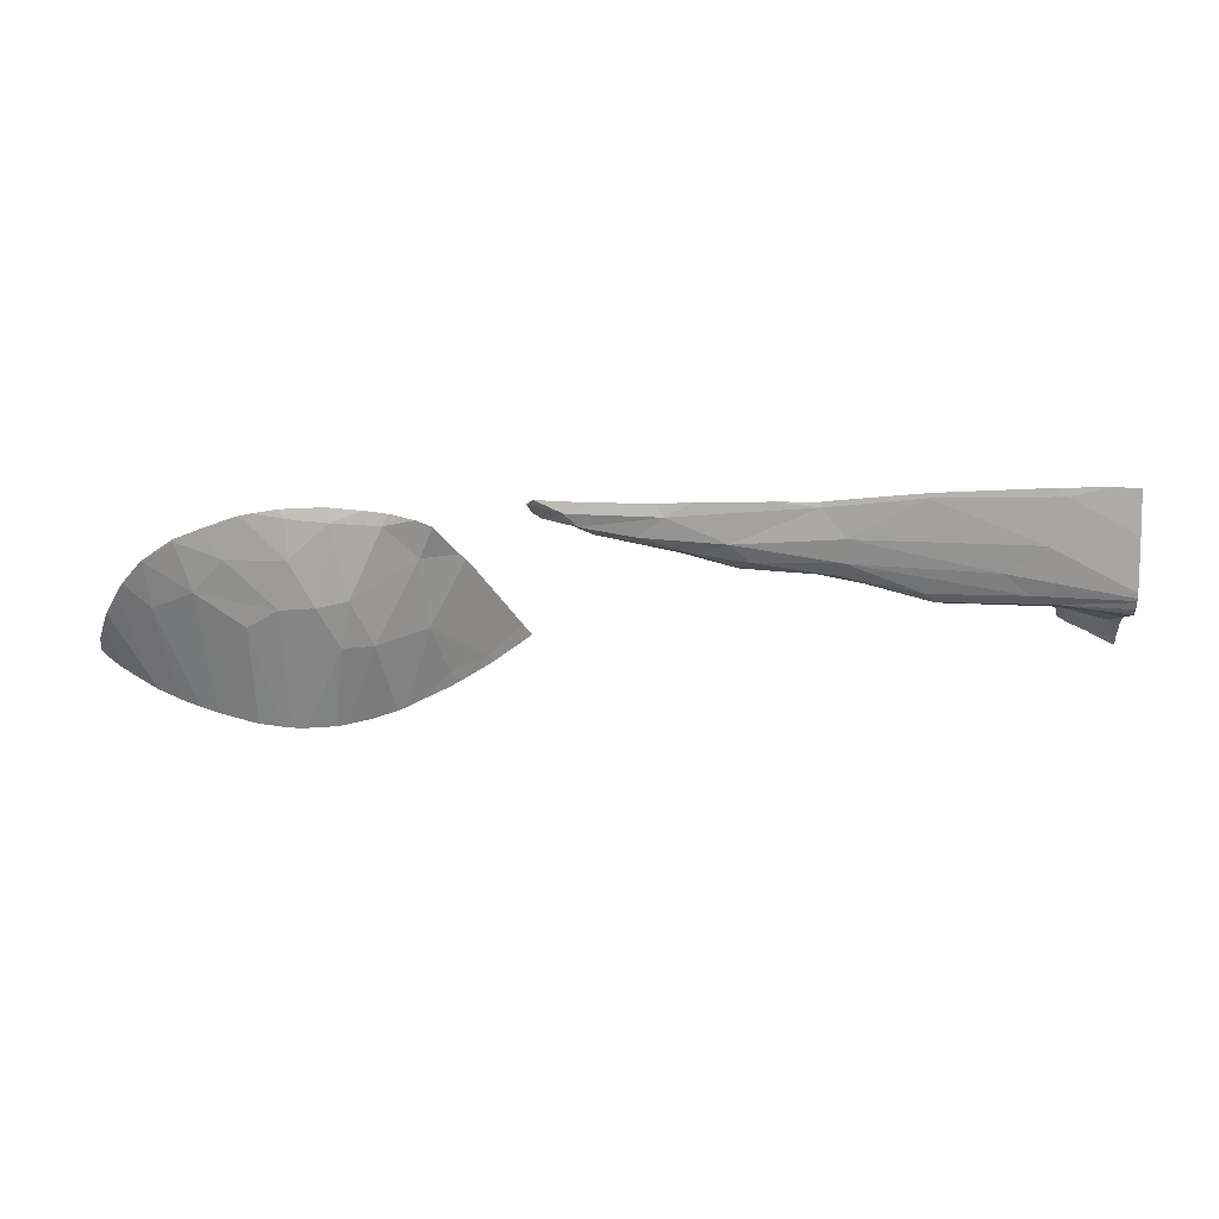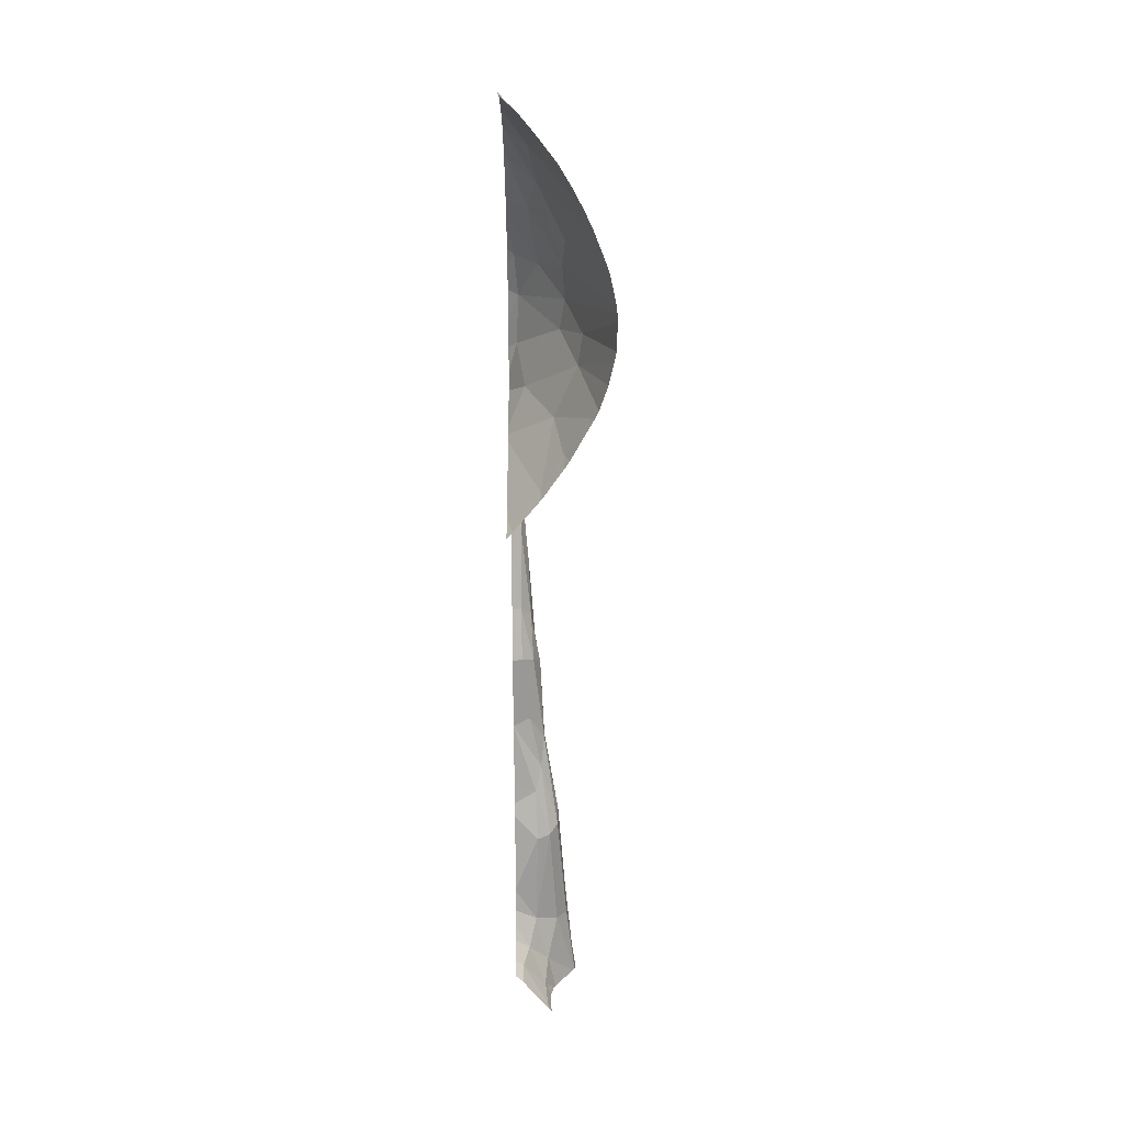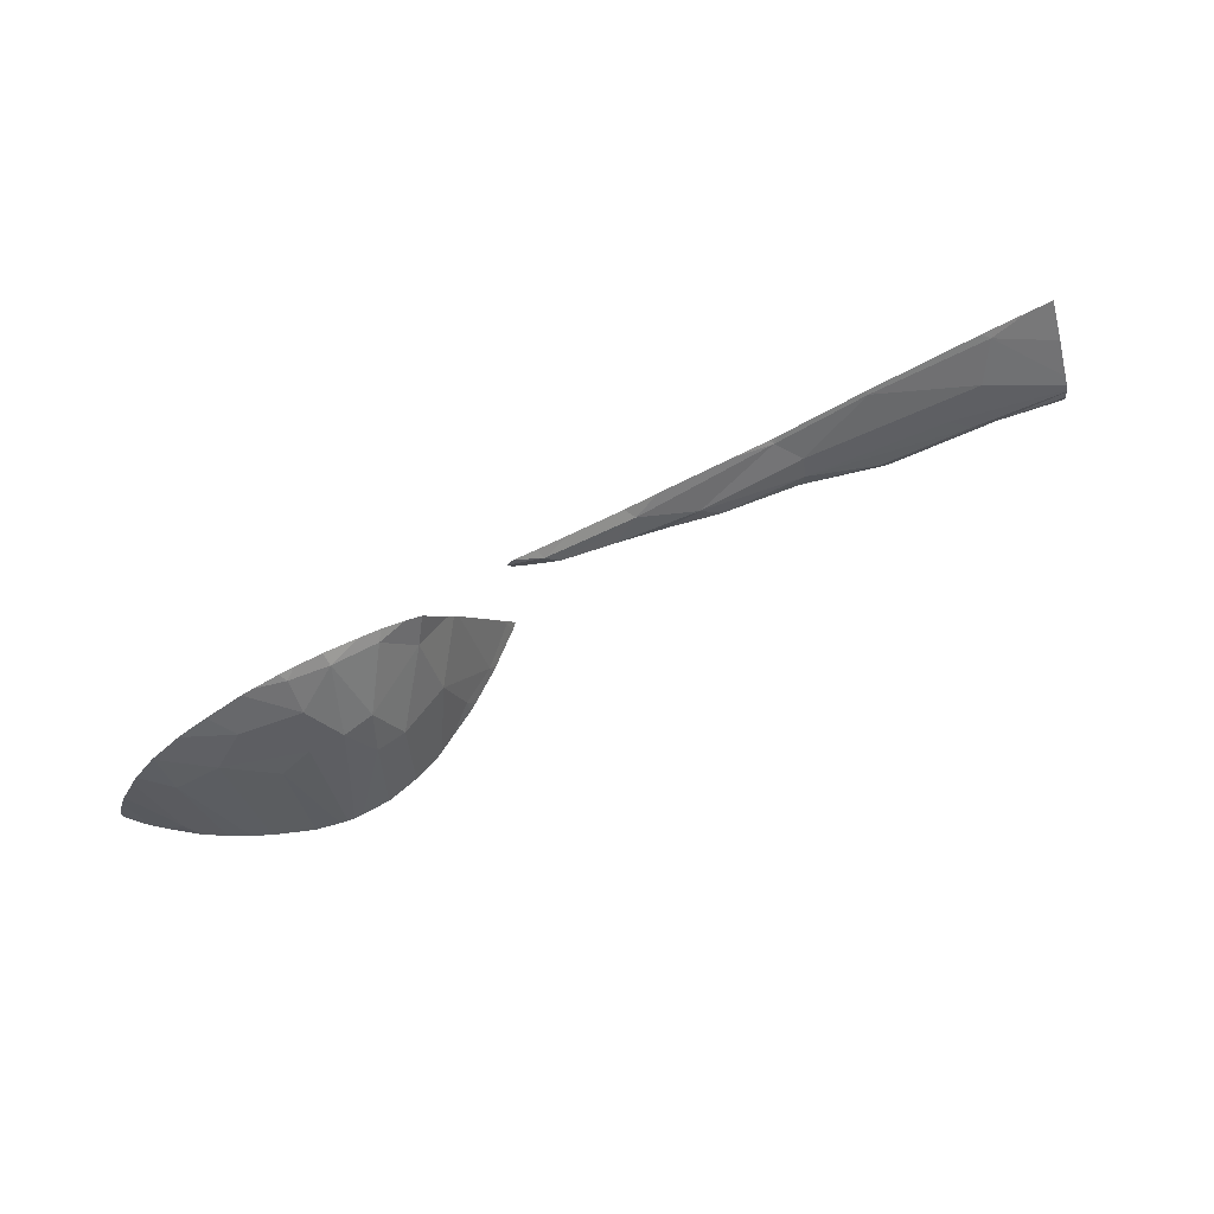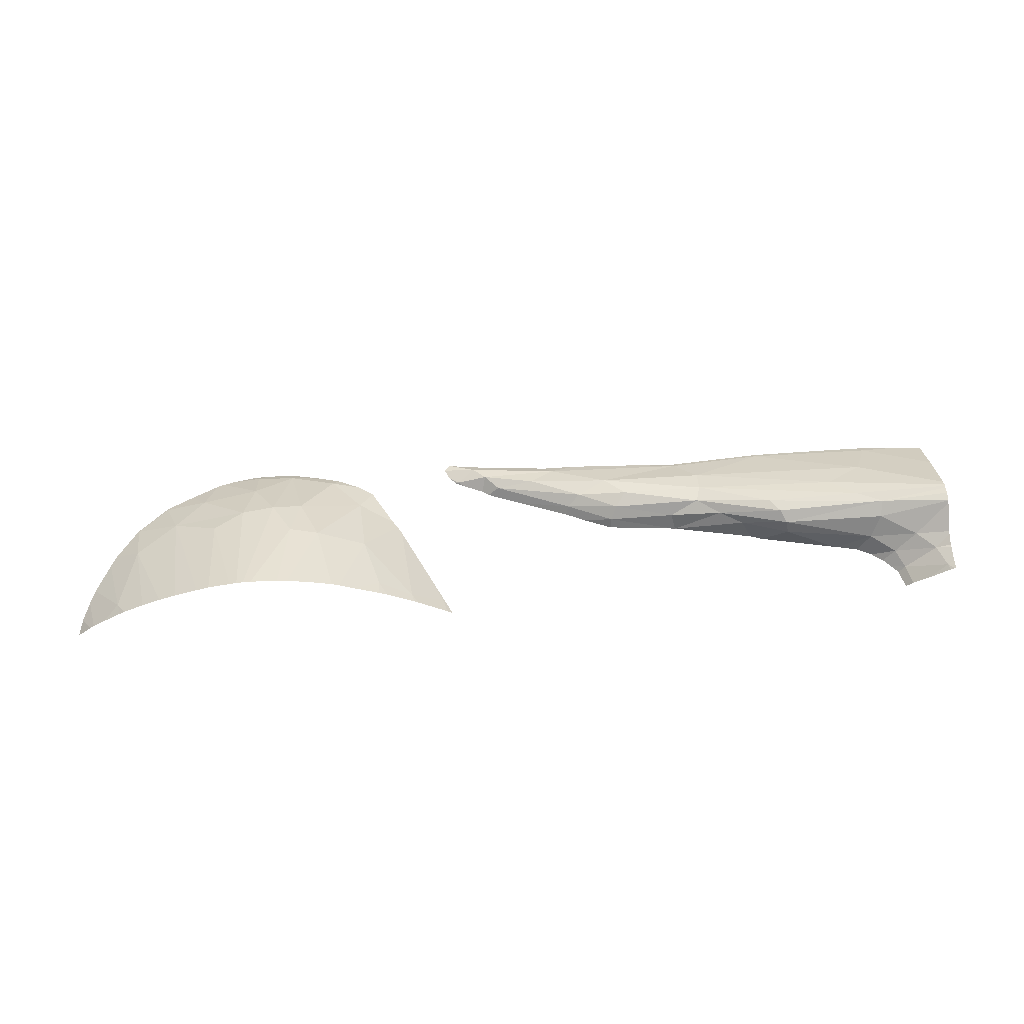
<metadata>
{"format":"obj","ext":"obj","renderer":"f3d","projection":"perspective","resolution":1024,"background":"white","views":[{"elev":50.5,"azim":-2.6,"up":"+Y"},{"elev":-63.5,"azim":-89.6,"up":"+Y"},{"elev":73.9,"azim":-27.2,"up":"+Y"},{"elev":60.2,"azim":-3.8,"up":"+Z"}]}
</metadata>
<code>
v -87.75 486.7 399
v -117.5 490.6 391.8
v -84.44 486.7 397.2
v -103 496 397.4
v -82.76 497.2 391.8
v -81.59 486.7 395.2
v -115.1 486.7 394.9
v -118.1 488.5 391.8
v -78.13 486.7 392.3
v -102.9 486.7 401.2
v -112.6 486.7 396.7
v -81.8 487.6 395
v -116.9 486.7 393.4
v -116.4 486.7 393.8
v -85.21 488.2 397.1
v -110.4 486.7 398
v -81.14 486.7 394.8
v -108.4 486.7 399
v -85.28 486.7 397.7
v -89.34 486.7 399.9
v -107.7 498.1 394.8
v -90.07 486.7 400.3
v -78.46 488.2 391.9
v -113.6 488.2 395.7
v -96.64 498.3 397.3
v -99.93 486.7 401.8
v -118.4 486.7 391.8
v -79.67 491 391.8
v -91.67 494.1 398.5
v -100.7 486.7 401.7
v -106.7 486.7 399.8
v -86.75 493.6 396.2
v -98.46 486.7 401.9
v -83.2 498 391.8
v -99.25 486.7 401.9
v -100 497.9 397.1
v -92.54 486.7 401.1
v -94.67 486.7 401.6
v -95.69 486.7 401.8
v -104.2 486.7 400.7
v -113.1 486.7 396.3
v -112 495.3 394
v -94.58 494.5 398.9
v -117.5 490.6 391.8
v -101.8 505.1 391.8
v -87.27 500.1 393.4
v -109.2 502.1 391.8
v -102.9 504.9 391.8
v -104.8 501.4 393.8
v -103 496 397.4
v -115.4 495.1 391.8
v -97.88 505.6 391.8
v -115.1 486.7 394.9
v -76.91 505.7 391.8
v -112.4 499.2 391.9
v -102.9 486.7 401.2
v -106.5 503.4 391.8
v -72.97 503.2 393
v -99.33 505.5 391.8
v -112.6 486.7 396.7
v -103.6 504.6 391.8
v -116.4 486.7 393.8
v -110.4 486.7 398
v -108.4 486.7 399
v -74.62 505.3 391.8
v -89.34 486.7 399.9
v -107.7 498.1 394.8
v -75.99 503.3 392
v -90.07 486.7 400.3
v -113.6 488.2 395.7
v -74.26 504.5 392.5
v -96.64 498.3 397.3
v -112.7 499 391.8
v -99.93 486.7 401.8
v -91.89 505 391.8
v -93.63 498.5 396.8
v -112.4 499.3 391.8
v -75.5 502.9 391.8
v -91.67 494.1 398.5
v -100.7 486.7 401.7
v -106.7 486.7 399.8
v -114.7 496.2 391.8
v -86.75 493.6 396.2
v -77.04 504 391.8
v -94.98 504.6 392.8
v -109.3 501.9 391.8
v -95.18 505.6 391.8
v -83.2 498 391.8
v -83.74 498.7 391.8
v -116.9 492 391.8
v -90.37 503.7 392.6
v -100 497.9 397.1
v -85.95 502.5 391.8
v -77.51 505.1 391.8
v -76.3 503.3 391.8
v -94.67 486.7 401.6
v -95.69 486.7 401.8
v -104.2 486.7 400.7
v -87.47 503.5 391.8
v -112 495.3 394
v -98.85 505 392.5
v -89.74 504.4 391.8
v -94.58 494.5 398.9
v -109.2 501.9 391.9
v -98.9 502 394.8
v -78.29 488.2 391.8
v -79.67 491 391.8
v -77.52 486.7 391.8
v -78.13 486.7 392.3
v -78.46 488.2 391.9
v -26.94 488.8 392.5
v -22.26 487.7 395.3
v -22.39 486.7 395.5
v -29.53 493.4 396
v -26.41 486.7 392.5
v -43.51 494.1 391.8
v -28.33 489.3 391.8
v -22.26 489.7 395.4
v -22.26 493.7 397.7
v -22.82 486.7 395.2
v -34.24 492.2 391.8
v -39.69 493.2 394.1
v -22.92 487.4 395
v -42.26 493.7 391.8
v -22.26 493.9 397.8
v -24.77 486.7 393.6
v -33.92 492.1 391.8
v -27.6 488.5 391.8
v -25.7 491.5 395.1
v -31.73 491.6 391.8
v -22.26 490.8 395.7
v -22.26 491.1 395.8
v -23.74 489.8 394.8
v -30.24 490.9 391.8
v -44.58 494.7 394
v -39.93 493.7 395.4
v -22.26 489.3 395.4
v -27.9 490.5 393.2
v -29.07 490.1 391.8
v -30.48 492.1 393.9
v -27.08 486.7 391.8
v -64 498.3 391.8
v -71.54 501.8 392.7
v -25 504.8 391.8
v -22.26 497.4 396.8
v -48.91 501.3 393.9
v -72.7 501.5 391.8
v -22.26 500.9 394.4
v -62.49 499.8 393.7
v -55.27 504.3 391.8
v -29.53 493.4 396
v -43.51 494.1 391.8
v -34.55 498.2 396
v -71.6 505.1 391.8
v -51.21 504.1 391.8
v -29.96 504.9 391.8
v -59.05 496.8 392.8
v -65.29 503.7 392.6
v -41.15 504.8 391.8
v -49 499.1 394.9
v -45.76 494.6 391.8
v -72.97 503.2 393
v -52.3 496.5 393.5
v -29.06 504.3 392.3
v -66.08 504.6 391.8
v -41.62 504.5 392.1
v -59.52 501.3 394
v -44.58 494.7 394
v -74.62 505.3 391.8
v -49.46 497.4 394.9
v -30.74 500.6 394.9
v -22.26 504.4 391.9
v -22.26 494 397.9
v -41.72 504.8 391.8
v -75.99 503.3 392
v -62.67 504.6 391.8
v -22.26 494.8 398
v -30.48 492.1 393.9
v -51.17 503.7 392.1
v -74.26 504.5 392.5
v -22.26 496.1 397.7
v -75.5 502.9 391.8
v -28.54 504.9 391.8
v -22.26 496.6 397.4
v -51.53 504.1 391.8
v -67.74 502 393.5
v -52.01 495.7 391.8
v -39.69 493.2 394.1
v -51.83 495.7 391.8
v -47 495.9 394.5
v -22.26 495.8 397.8
v -57.41 499.2 394.5
v -22.26 493.9 397.8
v -41.59 496.1 396.2
v -50.5 504.2 391.8
v -59.13 496.3 391.8
v -73.35 502 391.8
v -69.18 500.2 391.8
v -62.06 497.5 391.8
v -22.47 504.6 391.8
v -63.78 498.9 392.7
v -29.28 494.8 397
v -51.89 495.7 391.8
v -39.93 493.7 395.4
v -31.95 496.1 396.9
v -40.57 494.8 396.2
v -51.86 495.7 391.8
v -22.26 495.6 397.7
v -58.43 497.8 393.9
v -22.92 487.4 395
v -22.26 489.3 395.4
v -22.26 487.1 395.5
v -22.26 487.7 395.3
v -22.39 486.7 395.5
v -22.26 489.7 395.4
v -22.82 486.7 395.2
v -24.77 486.7 393.6
v -23.74 489.8 394.8
v -22.26 486.7 395.5
v -22.26 497.4 396.8
v -22.26 500.9 394.4
v -22.26 493.7 397.7
v -29.06 504.3 392.3
v -22.47 504.6 391.8
v -25.7 491.5 395.1
v -22.26 491.1 395.8
v -22.26 504.6 391.8
v -22.26 504.4 391.9
g 091_W_Aya_100K_01
f 39 43 33
g 091_W_Aya_100K_01
f 3 12 15
g 091_W_Aya_100K_01
f 8 14 2
g 091_W_Aya_100K_01
f 3 6 12
g 091_W_Aya_100K_01
f 35 33 43
g 091_W_Aya_100K_01
f 17 12 6
g 091_W_Aya_100K_01
f 12 34 32
g 091_W_Aya_100K_01
f 23 5 12
g 091_W_Aya_100K_01
f 30 4 10
g 091_W_Aya_100K_01
f 7 41 24
g 091_W_Aya_100K_01
f 15 32 20
g 091_W_Aya_100K_01
f 12 5 34
g 091_W_Aya_100K_01
f 11 24 41
g 091_W_Aya_100K_01
f 26 35 25
g 091_W_Aya_100K_01
f 26 25 36
g 091_W_Aya_100K_01
f 19 15 1
g 091_W_Aya_100K_01
f 15 20 1
g 091_W_Aya_100K_01
f 3 15 19
g 091_W_Aya_100K_01
f 18 42 16
g 091_W_Aya_100K_01
f 8 13 14
g 091_W_Aya_100K_01
f 23 28 5
g 091_W_Aya_100K_01
f 17 9 23
g 091_W_Aya_100K_01
f 17 23 12
g 091_W_Aya_100K_01
f 27 13 8
g 091_W_Aya_100K_01
f 12 32 15
g 091_W_Aya_100K_01
f 22 29 37
g 091_W_Aya_100K_01
f 38 37 29
g 091_W_Aya_100K_01
f 31 40 21
g 091_W_Aya_100K_01
f 35 43 25
g 091_W_Aya_100K_01
f 68 94 84
g 091_W_Aya_100K_01
f 84 95 68
g 091_W_Aya_100K_01
f 85 72 76
g 091_W_Aya_100K_01
f 100 51 70
g 091_W_Aya_100K_01
f 90 62 53
g 091_W_Aya_100K_01
f 89 93 46
g 091_W_Aya_100K_01
f 101 48 105
g 091_W_Aya_100K_01
f 46 93 99
g 091_W_Aya_100K_01
f 105 92 72
g 091_W_Aya_100K_01
f 92 80 74
g 091_W_Aya_100K_01
f 50 98 56
g 091_W_Aya_100K_01
f 65 54 71
g 091_W_Aya_100K_01
f 49 48 61
g 091_W_Aya_100K_01
f 104 86 77
g 091_W_Aya_100K_01
f 103 76 72
g 091_W_Aya_100K_01
f 67 92 49
g 091_W_Aya_100K_01
f 79 69 66
g 091_W_Aya_100K_01
f 91 85 76
g 091_W_Aya_100K_01
f 49 104 67
g 091_W_Aya_100K_01
f 59 45 101
g 091_W_Aya_100K_01
f 67 55 100
g 091_W_Aya_100K_01
f 85 105 72
g 091_W_Aya_100K_01
f 104 55 67
g 091_W_Aya_100K_01
f 99 102 91
g 091_W_Aya_100K_01
f 105 49 92
g 091_W_Aya_100K_01
f 85 91 102
g 091_W_Aya_100K_01
f 101 85 87
g 091_W_Aya_100K_01
f 49 105 48
g 091_W_Aya_100K_01
f 90 44 62
g 091_W_Aya_100K_01
f 79 97 96
g 091_W_Aya_100K_01
f 83 46 79
g 091_W_Aya_100K_01
f 88 46 83
g 091_W_Aya_100K_01
f 61 57 49
g 091_W_Aya_100K_01
f 68 95 78
g 091_W_Aya_100K_01
f 46 99 91
g 091_W_Aya_100K_01
f 49 57 47
g 091_W_Aya_100K_01
f 100 70 60
g 091_W_Aya_100K_01
f 77 73 55
g 091_W_Aya_100K_01
f 55 73 82
g 091_W_Aya_100K_01
f 101 45 48
g 091_W_Aya_100K_01
f 101 87 52
g 091_W_Aya_100K_01
f 79 66 83
g 091_W_Aya_100K_01
f 92 67 50
g 091_W_Aya_100K_01
f 94 71 54
g 091_W_Aya_100K_01
f 85 75 87
g 091_W_Aya_100K_01
f 67 64 81
g 091_W_Aya_100K_01
f 88 89 46
g 091_W_Aya_100K_01
f 79 46 76
g 091_W_Aya_100K_01
f 50 67 98
g 091_W_Aya_100K_01
f 104 77 55
g 091_W_Aya_100K_01
f 79 103 97
g 091_W_Aya_100K_01
f 85 101 105
g 091_W_Aya_100K_01
f 68 71 94
g 091_W_Aya_100K_01
f 85 102 75
g 091_W_Aya_100K_01
f 46 91 76
g 091_W_Aya_100K_01
f 68 58 71
g 091_W_Aya_100K_01
f 92 50 80
g 091_W_Aya_100K_01
f 52 59 101
g 091_W_Aya_100K_01
f 100 60 63
g 091_W_Aya_100K_01
f 47 86 104
g 091_W_Aya_100K_01
f 67 100 64
g 091_W_Aya_100K_01
f 79 76 103
g 091_W_Aya_100K_01
f 100 82 51
g 091_W_Aya_100K_01
f 49 47 104
g 091_W_Aya_100K_01
f 90 70 51
g 091_W_Aya_100K_01
f 55 82 100
g 091_W_Aya_100K_01
f 90 53 70
g 091_W_Aya_100K_01
f 106 110 109
g 091_W_Aya_100K_01
f 106 109 108
g 091_W_Aya_100K_01
f 106 107 110
g 091_W_Aya_100K_01
f 139 111 138
g 091_W_Aya_100K_01
f 123 120 113
g 091_W_Aya_100K_01
f 140 114 136
g 091_W_Aya_100K_01
f 122 116 124
g 091_W_Aya_100K_01
f 121 122 124
g 091_W_Aya_100K_01
f 111 128 141
g 091_W_Aya_100K_01
f 122 135 116
g 091_W_Aya_100K_01
f 133 132 129
g 091_W_Aya_100K_01
f 140 138 129
g 091_W_Aya_100K_01
f 133 131 132
g 091_W_Aya_100K_01
f 138 140 130
g 091_W_Aya_100K_01
f 138 130 134
g 091_W_Aya_100K_01
f 138 134 139
g 091_W_Aya_100K_01
f 140 127 130
g 091_W_Aya_100K_01
f 140 122 121
g 091_W_Aya_100K_01
f 111 126 123
g 091_W_Aya_100K_01
f 138 111 133
g 091_W_Aya_100K_01
f 133 112 137
g 091_W_Aya_100K_01
f 129 125 114
g 091_W_Aya_100K_01
f 133 118 131
g 091_W_Aya_100K_01
f 111 123 133
g 091_W_Aya_100K_01
f 133 123 112
g 091_W_Aya_100K_01
f 111 115 126
g 091_W_Aya_100K_01
f 117 128 111
g 091_W_Aya_100K_01
f 129 119 125
g 091_W_Aya_100K_01
f 140 129 114
g 091_W_Aya_100K_01
f 139 117 111
g 091_W_Aya_100K_01
f 138 133 129
g 091_W_Aya_100K_01
f 140 121 127
g 091_W_Aya_100K_01
f 111 141 115
g 091_W_Aya_100K_01
f 162 158 180
g 091_W_Aya_100K_01
f 201 142 199
g 091_W_Aya_100K_01
f 182 197 162
g 091_W_Aya_100K_01
f 170 160 192
g 091_W_Aya_100K_01
f 204 190 168
g 091_W_Aya_100K_01
f 170 206 194
g 091_W_Aya_100K_01
f 162 186 158
g 091_W_Aya_100K_01
f 168 189 161
g 091_W_Aya_100K_01
f 160 170 194
g 091_W_Aya_100K_01
f 207 168 190
g 091_W_Aya_100K_01
f 170 190 206
g 091_W_Aya_100K_01
f 185 150 179
g 091_W_Aya_100K_01
f 201 209 149
g 091_W_Aya_100K_01
f 167 146 179
g 091_W_Aya_100K_01
f 156 159 166
g 091_W_Aya_100K_01
f 209 201 157
g 091_W_Aya_100K_01
f 206 202 194
g 091_W_Aya_100K_01
f 202 205 194
g 091_W_Aya_100K_01
f 160 205 153
g 091_W_Aya_100K_01
f 182 162 175
g 091_W_Aya_100K_01
f 167 179 158
g 091_W_Aya_100K_01
f 151 193 173
g 091_W_Aya_100K_01
f 171 181 184
g 091_W_Aya_100K_01
f 158 186 167
g 091_W_Aya_100K_01
f 205 181 153
g 091_W_Aya_100K_01
f 164 171 184
g 091_W_Aya_100K_01
f 143 198 201
g 091_W_Aya_100K_01
f 143 149 186
g 091_W_Aya_100K_01
f 151 173 202
g 091_W_Aya_100K_01
f 160 146 167
g 091_W_Aya_100K_01
f 192 160 167
g 091_W_Aya_100K_01
f 204 151 202
g 091_W_Aya_100K_01
f 174 195 179
g 091_W_Aya_100K_01
f 156 166 164
g 091_W_Aya_100K_01
f 143 201 149
g 091_W_Aya_100K_01
f 183 164 144
g 091_W_Aya_100K_01
f 202 173 177
g 091_W_Aya_100K_01
f 143 186 162
g 091_W_Aya_100K_01
f 159 174 166
g 091_W_Aya_100K_01
f 183 156 164
g 091_W_Aya_100K_01
f 200 148 172
g 091_W_Aya_100K_01
f 163 207 190
g 091_W_Aya_100K_01
f 200 144 164
g 091_W_Aya_100K_01
f 162 197 147
g 091_W_Aya_100K_01
f 170 163 190
g 091_W_Aya_100K_01
f 202 177 208
g 091_W_Aya_100K_01
f 204 168 188
g 091_W_Aya_100K_01
f 200 164 148
g 091_W_Aya_100K_01
f 146 160 153
g 091_W_Aya_100K_01
f 209 170 192
g 091_W_Aya_100K_01
f 162 147 143
g 091_W_Aya_100K_01
f 206 190 204
g 091_W_Aya_100K_01
f 161 152 168
g 091_W_Aya_100K_01
f 201 199 157
g 091_W_Aya_100K_01
f 204 188 178
g 091_W_Aya_100K_01
f 155 185 179
g 091_W_Aya_100K_01
f 202 191 205
g 091_W_Aya_100K_01
f 171 153 181
g 091_W_Aya_100K_01
f 171 146 153
g 091_W_Aya_100K_01
f 180 154 169
g 091_W_Aya_100K_01
f 196 187 157
g 091_W_Aya_100K_01
f 202 208 191
g 091_W_Aya_100K_01
f 163 203 207
g 091_W_Aya_100K_01
f 149 167 186
g 091_W_Aya_100K_01
f 176 165 158
g 091_W_Aya_100K_01
f 165 154 180
g 091_W_Aya_100K_01
f 163 170 209
g 091_W_Aya_100K_01
f 204 202 206
g 091_W_Aya_100K_01
f 195 155 179
g 091_W_Aya_100K_01
f 165 180 158
g 091_W_Aya_100K_01
f 149 192 167
g 091_W_Aya_100K_01
f 201 198 142
g 091_W_Aya_100K_01
f 163 187 203
g 091_W_Aya_100K_01
f 163 157 187
g 091_W_Aya_100K_01
f 166 146 171
g 091_W_Aya_100K_01
f 207 189 168
g 091_W_Aya_100K_01
f 166 179 146
g 091_W_Aya_100K_01
f 199 196 157
g 091_W_Aya_100K_01
f 143 147 198
g 091_W_Aya_100K_01
f 205 191 181
g 091_W_Aya_100K_01
f 164 184 145
g 091_W_Aya_100K_01
f 209 192 149
g 091_W_Aya_100K_01
f 150 176 158
g 091_W_Aya_100K_01
f 164 166 171
g 091_W_Aya_100K_01
f 157 163 209
g 091_W_Aya_100K_01
f 194 205 160
g 091_W_Aya_100K_01
f 150 158 179
g 091_W_Aya_100K_01
f 174 179 166
g 091_W_Aya_100K_01
f 213 210 212
g 091_W_Aya_100K_01
f 216 210 217
g 091_W_Aya_100K_01
f 212 210 214
g 091_W_Aya_100K_01
f 211 215 218
g 091_W_Aya_100K_01
f 212 214 219
g 091_W_Aya_100K_01
f 228 227 224
g 091_W_Aya_100K_01
f 221 223 220
g 091_W_Aya_100K_01
f 222 225 226

</code>
